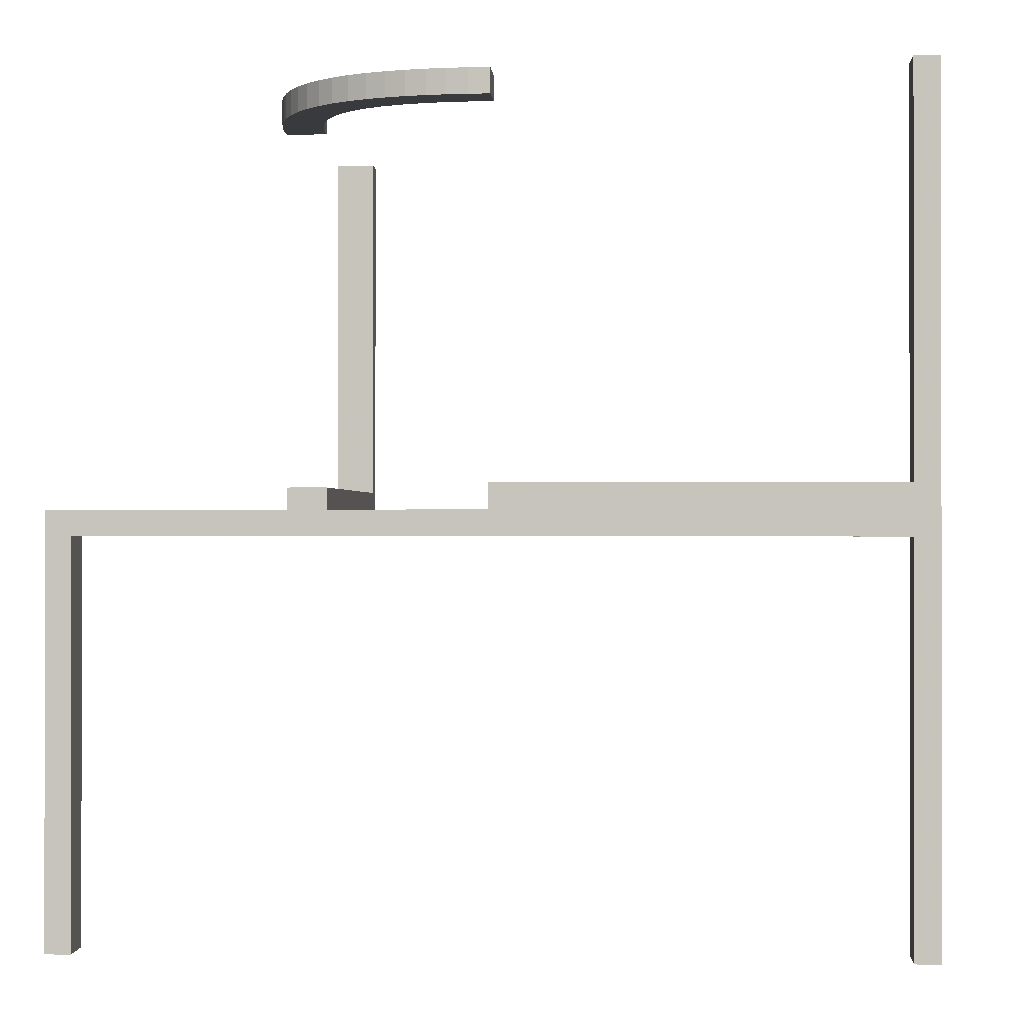
<metadata>
{"format":"obj","ext":"obj","renderer":"f3d","projection":"perspective","resolution":1024,"background":"white","views":[{"elev":-0.4,"azim":-86.2,"up":"+Z"}]}
</metadata>
<code>
v 0 0.25 0
v 0 0.25 0.5
v 0 0.25 0.47
v 0 0.25 0.03
v 0 0.225 0.5
v 0 0.225 0.47
v 0 0.225 0
v 0 0.225 0.03
v 0 0.275 0
v 0 0.275 0.03
v 0 0.275 0.5
v 0 0.275 0.47
v -0.06866 0.2191 0.5
v -0.06866 0.2191 0.47
v -0.09103 0.2139 0.5
v -0.09103 0.2139 0.47
v -0.2138 0.09145 0.5
v -0.2138 0.09145 0.47
v 0.0625 0.2625 0
v 0.0625 0.25 0
v 0.0625 0.2375 0
v -0.2066 0.1128 0.5
v -0.2066 0.1128 0.47
v -0.275 0 0.5
v -0.275 0 0.47
v -0.275 0.0625 0
v -0.275 0.125 0
v -0.275 0.05875 -0.03
v -0.275 -0.47 0.3825
v -0.275 -0.47 0.4412
v -0.275 -0.47 -0.4412
v -0.275 -0.47 -0.3825
v -0.275 0.1175 -0.03
v -0.275 -0.5 0.375
v -0.275 -0.5 0.4375
v -0.275 -0.5 -0.4375
v -0.275 -0.5 -0.375
v -0.275 0.5 -0.4375
v -0.275 0.5 -0.375
v -0.275 -0.1175 -0.03
v -0.275 -0.1175 0.03
v -0.275 0.47 -0.4412
v -0.275 0.47 -0.3825
v -0.275 -0.05875 -0.03
v -0.275 -0.05875 0.03
v -0.275 -0.125 0
v -0.275 -0.0625 0
v 0.1667 0.225 0
v 0.1667 0.275 0
v 0.125 0.2625 0
v 0.125 0.25 0
v 0.125 0.2375 0
v -0.02347 0.2244 0.5
v -0.02347 0.2244 0.47
v -0.2125 0 0
v -0.2125 0 -0.03
v -0.2125 0 0.03
v -0.2125 0.0625 0
v -0.2125 0.0625 -0.03
v -0.2125 0.125 0
v -0.2125 0.125 -0.03
v -0.2125 0.375 0
v -0.2125 0.375 -0.03
v -0.2125 0.4375 0
v -0.2125 0.4375 -0.03
v -0.2125 -0.5 0
v -0.2125 -0.5 -0.03
v -0.2125 -0.5 0.03
v -0.2125 0.5 0
v -0.2125 0.5 -0.03
v -0.2125 -0.4375 0
v -0.2125 -0.4375 -0.03
v -0.2125 -0.4375 0.03
v -0.2125 -0.375 0
v -0.2125 -0.375 -0.03
v -0.2125 -0.375 0.03
v -0.2125 -0.125 0
v -0.2125 -0.125 -0.03
v -0.2125 -0.125 0.03
v -0.2125 -0.0625 0
v -0.2125 -0.0625 -0.03
v -0.2125 -0.0625 0.03
v -0.197 0.1332 0.5
v -0.197 0.1332 0.47
v -0.2637 0.098 0.5
v -0.2637 0.098 0.47
v -0.2565 0.1217 0.5
v -0.2565 0.1217 0.47
v -0.1698 0.1698 0.485
v -0.1698 0.1698 0.5
v -0.1698 0.1698 0.47
v 0.05875 0.2625 0.03
v 0.05875 0.25 0.03
v 0.05875 0.2375 0.03
v -0.1846 0.1527 0.5
v -0.1846 0.1527 0.47
v -0.2212 0.1871 0.5
v -0.2212 0.1871 0.47
v -0.09841 0.2636 0.5
v -0.09841 0.2636 0.47
v -0.2689 0.07393 0.5
v -0.2689 0.07393 0.47
v -0.2744 0.0251 0.5
v -0.2744 0.0251 0.47
v -0.1868 0.2215 0.5
v -0.1868 0.2215 0.47
v -0.2875 0 0
v -0.2875 0 -0.03
v -0.2875 0 0.03
v -0.2875 0.0625 0
v -0.2875 0.125 0
v -0.2875 0.05875 -0.03
v -0.2875 -0.47 0.3825
v -0.2875 -0.47 0.4412
v -0.2875 -0.47 -0.5
v -0.2875 -0.47 0.5
v -0.2875 -0.47 -0.4412
v -0.2875 -0.47 -0.3825
v -0.2875 0.1175 -0.03
v -0.2875 -0.5 0.375
v -0.2875 -0.5 0.4375
v -0.2875 -0.5 -0.5
v -0.2875 -0.5 0.5
v -0.2875 -0.5 -0.4375
v -0.2875 -0.5 -0.375
v -0.2875 0.5 -0.5
v -0.2875 0.5 -0.4375
v -0.2875 0.5 -0.375
v -0.2875 -0.1175 -0.03
v -0.2875 -0.1175 0.03
v -0.2875 0.47 -0.5
v -0.2875 0.47 -0.4412
v -0.2875 0.47 -0.3825
v -0.2875 -0.05875 -0.03
v -0.2875 -0.05875 0.03
v -0.2875 -0.125 0
v -0.2875 -0.0625 0
v 0.1175 0.2625 0.03
v 0.1175 0.25 0.03
v 0.1175 0.2375 0.03
v 0.3333 0.225 0
v 0.3333 0.275 0
v -0.225 0 0.5
v -0.225 0 0.47
v -0.225 0.0625 0
v -0.225 0.0625 -0.03
v -0.225 0.125 0
v -0.225 0.125 -0.03
v -0.225 0.375 0
v -0.225 0.375 -0.03
v -0.225 0.4375 0
v -0.225 0.4375 -0.03
v -0.225 -0.4375 0
v -0.225 -0.4375 -0.03
v -0.225 -0.4375 0.03
v -0.225 -0.375 0
v -0.225 -0.375 -0.03
v -0.225 -0.375 0.03
v -0.225 -0.125 0
v -0.225 -0.125 -0.03
v -0.225 -0.125 0.03
v -0.225 -0.0625 0
v -0.225 -0.0625 -0.03
v -0.225 -0.0625 0.03
v -0.2052 0.2052 0.485
v -0.2052 0.2052 0.5
v -0.2052 0.2052 0.47
v -0.2351 0.1671 0.5
v -0.2351 0.1671 0.47
v 0.5 0.2625 0.375
v 0.5 0.2625 0.4375
v 0.5 0.25 0.375
v 0.5 0.25 0.4375
v 0.5 0.25 0.5
v 0.5 0.2375 0.375
v 0.5 0.2375 0.4375
v 0.5 0.225 0
v 0.5 0.225 0.1667
v 0.5 0.225 0.3333
v 0.5 0.225 0.5
v 0.5 0.275 0
v 0.5 0.275 0.1667
v 0.5 0.275 0.3333
v 0.5 0.275 0.5
v -0.3 0.0625 0
v -0.3 0.125 0
v -0.3 0.05875 -0.03
v -0.3 -0.47 0.3825
v -0.3 -0.47 0.4412
v -0.3 -0.47 -0.4412
v -0.3 -0.47 -0.3825
v -0.3 0.1175 -0.03
v -0.3 -0.5 0.375
v -0.3 -0.5 0.4375
v -0.3 -0.5 -0.4375
v -0.3 -0.5 -0.375
v -0.3 0.5 -0.4375
v -0.3 0.5 -0.375
v -0.3 -0.1175 -0.03
v -0.3 -0.1175 0.03
v -0.3 0.47 -0.4412
v -0.3 0.47 -0.3825
v -0.3 -0.05875 -0.03
v -0.3 -0.05875 0.03
v -0.3 -0.125 0
v -0.3 -0.0625 0
v -0.2723 0.05008 0.5
v -0.2723 0.05008 0.47
v -0.2375 0 0
v -0.2375 0 -0.03
v -0.2375 0 0.03
v -0.2375 0.125 0
v -0.2375 0.125 -0.03
v -0.2375 0.25 0
v -0.2375 0.25 -0.03
v -0.2375 0.375 0
v -0.2375 0.375 -0.03
v -0.2375 -0.5 0
v -0.2375 -0.5 -0.03
v -0.2375 -0.5 0.03
v -0.2375 0.5 0
v -0.2375 0.5 -0.03
v -0.2375 -0.375 0
v -0.2375 -0.375 -0.03
v -0.2375 -0.375 0.03
v -0.2375 -0.25 0
v -0.2375 -0.25 -0.03
v -0.2375 -0.25 0.03
v -0.2375 -0.125 0
v -0.2375 -0.125 -0.03
v -0.2375 -0.125 0.03
v -0.2225 0.04672 0.5
v -0.2225 0.04672 0.47
v -0.02587 0.2743 0.5
v -0.02587 0.2743 0.47
v 0.47 0.2625 0.3825
v 0.47 0.2625 0.4412
v 0.47 0.25 0.3825
v 0.47 0.25 0.4412
v 0.47 0.25 0.5
v 0.47 0.2375 0.3825
v 0.47 0.2375 0.4412
v 0.47 0.225 0.5
v 0.47 0.225 0.3433
v 0.47 0.225 0.1867
v 0.47 0.225 0.03
v 0.47 0.275 0.5
v 0.47 0.275 0.3433
v 0.47 0.275 0.1867
v 0.47 0.275 0.03
v -0.1343 0.1964 0.5
v -0.1343 0.1964 0.47
v -0.3125 0 0
v -0.3125 0 -0.03
v -0.3125 0 0.03
v -0.3125 -0.1567 -0.03
v -0.3125 -0.1567 0.03
v -0.3125 -0.3133 -0.03
v -0.3125 -0.3133 0.03
v -0.3125 0.1667 0
v -0.3125 -0.47 -0.03
v -0.3125 -0.47 -0.1867
v -0.3125 -0.47 -0.3433
v -0.3125 -0.47 -0.5
v -0.3125 -0.47 0.5
v -0.3125 -0.47 0.3433
v -0.3125 -0.47 0.1867
v -0.3125 -0.47 0.03
v -0.3125 0.3333 0
v -0.3125 -0.5 0
v -0.3125 -0.5 0.1667
v -0.3125 -0.5 0.3333
v -0.3125 -0.5 -0.5
v -0.3125 -0.5 0.5
v -0.3125 -0.5 -0.3333
v -0.3125 -0.5 -0.1667
v -0.3125 0.5 0
v -0.3125 0.5 -0.5
v -0.3125 0.5 -0.3333
v -0.3125 0.5 -0.1667
v -0.3125 -0.3333 0
v -0.3125 0.47 -0.03
v -0.3125 0.47 -0.1867
v -0.3125 0.47 -0.3433
v -0.3125 0.47 -0.5
v -0.3125 -0.1667 0
v -0.3125 0.3133 -0.03
v -0.3125 0.1567 -0.03
v -0.04668 0.2225 0.5
v -0.04668 0.2225 0.47
v -0.25 0 0.5
v -0.25 0 0.47
v -0.2468 0.1453 0.5
v -0.2468 0.1453 0.47
v -0.1875 0 0
v -0.1875 0 -0.03
v -0.1875 0 0.03
v -0.1875 0.125 0
v -0.1875 0.125 -0.03
v -0.1875 0.25 0
v -0.1875 0.25 -0.03
v -0.1875 0.375 0
v -0.1875 0.375 -0.03
v -0.1875 -0.5 0
v -0.1875 -0.5 -0.03
v -0.1875 -0.5 0.03
v -0.1875 0.5 0
v -0.1875 0.5 -0.03
v -0.1875 -0.375 0
v -0.1875 -0.375 -0.03
v -0.1875 -0.375 0.03
v -0.1875 -0.25 0
v -0.1875 -0.25 -0.03
v -0.1875 -0.25 0.03
v -0.1875 -0.125 0
v -0.1875 -0.125 -0.03
v -0.1875 -0.125 0.03
v -0.05066 0.2723 0.5
v -0.05066 0.2723 0.47
v -0.2244 0.02415 0.5
v -0.2244 0.02415 0.47
v -0.1446 0.2472 0.5
v -0.1446 0.2472 0.47
v -0.219 0.06931 0.5
v -0.219 0.06931 0.47
v -0.1533 0.1842 0.5
v -0.1533 0.1842 0.47
v 0.3133 0.225 0.03
v 0.3133 0.275 0.03
v -0.2625 0 0
v -0.2625 0 -0.03
v -0.2625 0 0.03
v -0.2625 -0.1567 -0.03
v -0.2625 -0.1567 0.03
v -0.2625 -0.3133 -0.03
v -0.2625 -0.3133 0.03
v -0.2625 0.1667 0
v -0.2625 -0.47 -0.03
v -0.2625 -0.47 -0.1867
v -0.2625 -0.47 -0.3433
v -0.2625 -0.47 -0.5
v -0.2625 -0.47 0.5
v -0.2625 -0.47 0.3433
v -0.2625 -0.47 0.1867
v -0.2625 -0.47 0.03
v -0.2625 0.3333 0
v -0.2625 -0.5 0
v -0.2625 -0.5 0.1667
v -0.2625 -0.5 0.3333
v -0.2625 -0.5 -0.5
v -0.2625 -0.5 0.5
v -0.2625 -0.5 -0.3333
v -0.2625 -0.5 -0.1667
v -0.2625 0.5 0
v -0.2625 0.5 -0.5
v -0.2625 0.5 -0.3333
v -0.2625 0.5 -0.1667
v -0.2625 -0.3333 0
v -0.2625 0.47 -0.03
v -0.2625 0.47 -0.1867
v -0.2625 0.47 -0.3433
v -0.2625 0.47 -0.5
v -0.2625 -0.1667 0
v -0.2625 0.3133 -0.03
v -0.2625 0.1567 -0.03
v -0.1665 0.2355 0.5
v -0.1665 0.2355 0.47
v -0.07432 0.2688 0.5
v -0.07432 0.2688 0.47
v 0.1567 0.225 0.03
v 0.1567 0.275 0.03
v -0.1219 0.2564 0.5
v -0.1219 0.2564 0.47
v -0.2 0.0625 0
v -0.2 0.0625 -0.03
v -0.2 0.125 0
v -0.2 0.125 -0.03
v -0.2 0.375 0
v -0.2 0.375 -0.03
v -0.2 0.4375 0
v -0.2 0.4375 -0.03
v -0.2 -0.4375 0
v -0.2 -0.4375 -0.03
v -0.2 -0.4375 0.03
v -0.2 -0.375 0
v -0.2 -0.375 -0.03
v -0.2 -0.375 0.03
v -0.2 -0.125 0
v -0.2 -0.125 -0.03
v -0.2 -0.125 0.03
v -0.2 -0.0625 0
v -0.2 -0.0625 -0.03
v -0.2 -0.0625 0.03
v -0.1128 0.2066 0.5
v -0.1128 0.2066 0.47
f 341 340 350
f 353 352 339
f 339 338 353
f 363 335 333
f 358 338 335
f 363 358 335
f 333 330 363
f 333 331 330
f 347 338 358
f 206 205 136
f 137 136 46
f 347 358 281
f 363 136 358
f 136 363 46
f 286 281 136
f 136 281 358
f 46 363 47
f 330 107 47
f 330 47 363
f 253 286 206
f 206 107 253
f 206 137 107
f 286 136 205
f 196 195 124
f 125 124 36
f 37 36 352
f 350 352 36
f 122 350 36
f 195 273 122
f 122 124 195
f 275 273 195
f 353 125 352
f 37 352 125
f 276 125 353
f 347 270 276
f 275 196 125
f 276 275 125
f 115 341 350
f 264 115 122
f 190 191 118
f 117 118 32
f 339 262 261
f 340 118 339
f 118 340 32
f 263 262 118
f 118 262 339
f 32 340 31
f 341 115 31
f 341 31 340
f 264 263 190
f 190 115 264
f 190 117 115
f 263 118 191
f 199 203 134
f 129 134 44
f 40 44 333
f 331 333 44
f 108 331 44
f 203 254 108
f 108 134 203
f 256 254 203
f 335 129 333
f 40 333 129
f 258 129 335
f 335 338 261
f 256 199 129
f 258 256 129
f 107 330 331
f 253 107 108
f 264 273 263
f 276 262 275
f 262 276 261
f 286 256 258
f 281 258 261
f 286 258 281
f 256 286 253
f 256 253 254
f 270 281 261
f 340 352 350
f 352 340 339
f 338 347 353
f 206 136 137
f 137 46 47
f 347 281 270
f 107 137 47
f 286 205 206
f 196 124 125
f 125 36 37
f 122 36 124
f 275 195 196
f 347 276 353
f 115 350 122
f 264 122 273
f 190 118 117
f 117 32 31
f 339 261 338
f 115 117 31
f 263 191 190
f 199 134 129
f 129 44 40
f 108 44 134
f 256 203 199
f 335 261 258
f 107 331 108
f 253 108 254
f 273 275 263
f 262 263 275
f 276 270 261
f 229 209 210
f 230 227 226
f 218 223 224
f 223 226 227
f 385 74 71
f 74 156 153
f 391 80 77
f 80 162 159
f 66 153 218
f 223 218 153
f 71 153 66
f 223 153 156
f 156 74 226
f 382 71 66
f 309 382 304
f 66 304 382
f 385 382 309
f 385 312 74
f 74 312 77
f 309 312 385
f 226 223 156
f 159 229 226
f 162 229 159
f 77 159 226
f 229 162 209
f 55 209 162
f 312 388 77
f 391 388 315
f 388 312 315
f 295 55 391
f 80 391 55
f 315 295 391
f 55 162 80
f 77 226 74
f 67 66 218
f 305 304 66
f 389 78 81
f 78 160 163
f 383 72 75
f 72 154 157
f 56 163 210
f 230 210 163
f 163 56 81
f 160 227 230
f 78 227 160
f 163 160 230
f 296 392 56
f 81 56 392
f 316 392 296
f 78 389 313
f 389 316 313
f 392 316 389
f 227 78 75
f 157 227 75
f 154 224 157
f 78 313 75
f 67 154 72
f 224 154 219
f 219 154 67
f 310 386 313
f 75 313 386
f 383 386 310
f 305 67 383
f 310 305 383
f 383 67 72
f 224 227 157
f 55 56 210
f 295 296 56
f 315 316 296
f 316 315 312
f 304 305 310
f 309 310 313
f 229 210 230
f 230 226 229
f 218 224 219
f 223 227 224
f 385 71 382
f 74 153 71
f 391 77 388
f 80 159 77
f 67 218 219
f 305 66 67
f 389 81 392
f 78 163 81
f 383 75 386
f 72 157 75
f 55 210 209
f 295 56 55
f 315 296 295
f 316 312 313
f 304 310 309
f 309 313 312
f 342 343 351
f 348 349 344
f 344 345 348
f 363 336 334
f 358 345 336
f 363 358 336
f 334 330 363
f 334 332 330
f 347 345 358
f 206 205 136
f 137 136 46
f 347 358 281
f 363 136 358
f 136 363 46
f 286 281 136
f 136 281 358
f 46 363 47
f 330 107 47
f 330 47 363
f 253 286 206
f 206 107 253
f 206 137 107
f 286 136 205
f 193 194 121
f 120 121 35
f 34 35 349
f 351 349 35
f 123 351 35
f 194 274 123
f 123 121 194
f 272 274 194
f 348 120 349
f 34 349 120
f 271 120 348
f 347 270 271
f 272 193 120
f 271 272 120
f 116 342 351
f 265 116 123
f 189 188 113
f 114 113 29
f 344 267 268
f 343 113 344
f 113 343 29
f 266 267 113
f 113 267 344
f 29 343 30
f 342 116 30
f 342 30 343
f 265 266 189
f 189 116 265
f 189 114 116
f 266 113 188
f 200 204 135
f 130 135 45
f 41 45 334
f 332 334 45
f 109 332 45
f 204 255 109
f 109 135 204
f 257 255 204
f 336 130 334
f 41 334 130
f 259 130 336
f 336 345 268
f 257 200 130
f 259 257 130
f 107 330 332
f 253 107 109
f 265 274 266
f 271 267 272
f 267 271 268
f 286 257 259
f 281 259 268
f 286 259 281
f 257 286 253
f 257 253 255
f 270 281 268
f 343 349 351
f 349 343 344
f 345 347 348
f 206 136 137
f 137 46 47
f 347 281 270
f 107 137 47
f 286 205 206
f 193 121 120
f 120 35 34
f 123 35 121
f 272 194 193
f 347 271 348
f 116 351 123
f 265 123 274
f 189 113 114
f 114 29 30
f 344 268 345
f 116 114 30
f 266 188 189
f 200 135 130
f 130 45 41
f 109 45 135
f 257 204 200
f 336 268 259
f 107 332 109
f 253 109 255
f 274 272 266
f 267 266 272
f 271 270 268
f 229 209 211
f 231 228 226
f 218 223 225
f 223 226 228
f 385 74 71
f 74 156 153
f 391 80 77
f 80 162 159
f 66 153 218
f 223 218 153
f 71 153 66
f 223 153 156
f 156 74 226
f 382 71 66
f 309 382 304
f 66 304 382
f 385 382 309
f 385 312 74
f 74 312 77
f 309 312 385
f 226 223 156
f 159 229 226
f 162 229 159
f 77 159 226
f 229 162 209
f 55 209 162
f 312 388 77
f 391 388 315
f 388 312 315
f 295 55 391
f 80 391 55
f 315 295 391
f 55 162 80
f 77 226 74
f 68 66 218
f 306 304 66
f 390 79 82
f 79 161 164
f 384 73 76
f 73 155 158
f 57 164 211
f 231 211 164
f 164 57 82
f 161 228 231
f 79 228 161
f 164 161 231
f 297 393 57
f 82 57 393
f 317 393 297
f 79 390 314
f 390 317 314
f 393 317 390
f 228 79 76
f 158 228 76
f 155 225 158
f 79 314 76
f 68 155 73
f 225 155 220
f 220 155 68
f 311 387 314
f 76 314 387
f 384 387 311
f 306 68 384
f 311 306 384
f 384 68 73
f 225 228 158
f 55 57 211
f 295 297 57
f 315 317 297
f 317 315 312
f 304 306 311
f 309 311 314
f 229 211 231
f 231 226 229
f 218 225 220
f 223 228 225
f 385 71 382
f 74 153 71
f 391 77 388
f 80 159 77
f 68 218 220
f 306 66 68
f 390 82 393
f 79 164 82
f 384 76 387
f 73 158 76
f 55 211 209
f 295 57 55
f 315 297 295
f 317 312 314
f 304 311 309
f 309 314 312
f 362 361 355
f 357 356 360
f 360 359 357
f 337 364 365
f 346 359 364
f 337 346 364
f 365 330 337
f 365 331 330
f 354 359 346
f 185 186 111
f 110 111 27
f 354 346 269
f 337 111 346
f 111 337 27
f 260 269 111
f 111 269 346
f 27 337 26
f 330 107 26
f 330 26 337
f 253 260 185
f 185 107 253
f 185 110 107
f 260 111 186
f 198 197 127
f 128 127 38
f 39 38 356
f 355 356 38
f 126 355 38
f 197 278 126
f 126 127 197
f 279 278 197
f 357 128 356
f 39 356 128
f 280 128 357
f 354 277 280
f 279 198 128
f 280 279 128
f 131 362 355
f 285 131 126
f 201 202 133
f 132 133 43
f 360 283 282
f 361 133 360
f 133 361 43
f 284 283 133
f 133 283 360
f 43 361 42
f 362 131 42
f 362 42 361
f 285 284 201
f 201 131 285
f 201 132 131
f 284 133 202
f 192 187 112
f 119 112 28
f 33 28 365
f 331 365 28
f 108 331 28
f 187 254 108
f 108 112 187
f 288 254 187
f 364 119 365
f 33 365 119
f 287 119 364
f 364 359 282
f 288 192 119
f 287 288 119
f 107 330 331
f 253 107 108
f 285 278 284
f 280 283 279
f 283 280 282
f 260 288 287
f 269 287 282
f 260 287 269
f 288 260 253
f 288 253 254
f 277 269 282
f 361 356 355
f 356 361 360
f 359 354 357
f 185 111 110
f 110 27 26
f 354 269 277
f 107 110 26
f 260 186 185
f 198 127 128
f 128 38 39
f 126 38 127
f 279 197 198
f 354 280 357
f 131 355 126
f 285 126 278
f 201 133 132
f 132 43 42
f 360 282 359
f 131 132 42
f 284 202 201
f 192 112 119
f 119 28 33
f 108 28 112
f 288 187 192
f 364 282 287
f 107 331 108
f 253 108 254
f 278 279 284
f 283 284 279
f 280 277 282
f 212 209 210
f 213 215 214
f 221 216 217
f 216 214 215
f 378 62 64
f 62 149 151
f 374 58 60
f 58 145 147
f 69 151 221
f 216 221 151
f 64 151 69
f 216 151 149
f 149 62 214
f 380 64 69
f 302 380 307
f 69 307 380
f 378 380 302
f 378 300 62
f 62 300 60
f 302 300 378
f 214 216 149
f 147 212 214
f 145 212 147
f 60 147 214
f 212 145 209
f 55 209 145
f 300 376 60
f 374 376 298
f 376 300 298
f 295 55 374
f 58 374 55
f 298 295 374
f 55 145 58
f 60 214 62
f 70 69 221
f 308 307 69
f 377 61 59
f 61 148 146
f 381 65 63
f 65 152 150
f 56 146 210
f 213 210 146
f 146 56 59
f 148 215 213
f 61 215 148
f 146 148 213
f 296 375 56
f 59 56 375
f 299 375 296
f 61 377 301
f 377 299 301
f 375 299 377
f 215 61 63
f 150 215 63
f 152 217 150
f 61 301 63
f 70 152 65
f 217 152 222
f 222 152 70
f 303 379 301
f 63 301 379
f 381 379 303
f 308 70 381
f 303 308 381
f 381 70 65
f 217 215 150
f 55 56 210
f 295 296 56
f 298 299 296
f 299 298 300
f 307 308 303
f 302 303 301
f 212 210 213
f 213 214 212
f 221 217 222
f 216 215 217
f 378 64 380
f 62 151 64
f 374 60 376
f 58 147 60
f 70 221 222
f 308 69 70
f 377 59 375
f 61 146 59
f 381 63 379
f 65 150 63
f 55 210 209
f 295 56 55
f 298 296 295
f 299 300 301
f 307 303 302
f 302 301 300
f 2 234 11
f 234 53 318
f 2 53 234
f 13 99 368
f 322 372 394
f 99 15 372
f 289 368 318
f 366 322 251
f 2 5 53
f 368 289 13
f 99 13 15
f 289 318 53
f 322 394 251
f 326 90 105
f 90 95 97
f 326 366 251
f 394 372 15
f 366 326 105
f 166 90 97
f 83 22 293
f 95 168 97
f 105 90 166
f 83 293 168
f 22 17 87
f 87 293 22
f 95 83 168
f 85 87 17
f 324 85 17
f 207 232 320
f 291 320 143
f 232 101 324
f 207 320 103
f 24 103 291
f 103 320 291
f 101 232 207
f 324 101 85
f 165 105 166
f 322 366 367
f 323 373 372
f 366 105 106
f 106 165 167
f 105 165 106
f 368 99 100
f 234 318 319
f 11 234 235
f 318 368 369
f 99 372 373
f 103 24 25
f 101 207 208
f 85 101 102
f 207 103 104
f 86 88 87
f 293 87 88
f 97 168 169
f 165 166 97
f 168 293 294
f 167 165 98
f 165 97 98
f 144 292 291
f 24 291 292
f 89 95 90
f 22 83 84
f 83 95 96
f 96 89 91
f 95 89 96
f 23 18 17
f 324 17 18
f 320 232 233
f 143 320 321
f 232 324 325
f 53 5 6
f 13 289 290
f 289 53 54
f 15 13 14
f 251 394 395
f 89 90 326
f 326 251 252
f 327 91 89
f 394 15 16
f 12 3 2
f 5 2 3
f 3 12 235
f 235 319 54
f 3 235 54
f 14 369 100
f 323 395 373
f 100 373 16
f 290 319 369
f 367 252 323
f 3 54 6
f 369 14 290
f 100 16 14
f 290 54 319
f 323 252 395
f 327 106 91
f 91 98 96
f 327 252 367
f 395 16 373
f 367 106 327
f 167 98 91
f 84 294 23
f 96 98 169
f 106 167 91
f 84 169 294
f 23 88 18
f 88 23 294
f 96 169 84
f 86 18 88
f 325 18 86
f 208 321 233
f 292 144 321
f 233 325 102
f 208 104 321
f 25 292 104
f 104 292 321
f 102 208 233
f 325 86 102
f 322 367 323
f 323 372 322
f 366 106 367
f 368 100 369
f 234 319 235
f 11 235 12
f 318 369 319
f 99 373 100
f 103 25 104
f 101 208 102
f 85 102 86
f 207 104 208
f 86 87 85
f 293 88 294
f 97 169 98
f 168 294 169
f 144 291 143
f 24 292 25
f 22 84 23
f 83 96 84
f 23 17 22
f 324 18 325
f 320 233 321
f 143 321 144
f 232 325 233
f 53 6 54
f 13 290 14
f 289 54 290
f 15 14 16
f 251 395 252
f 326 252 327
f 327 89 326
f 394 16 395
f 12 2 11
f 5 3 6
f 8 7 370
f 141 328 48
f 328 141 246
f 245 246 178
f 244 245 179
f 179 245 178
f 244 179 180
f 244 180 243
f 177 178 246
f 171 173 172
f 173 176 175
f 178 177 181
f 179 178 172
f 172 175 179
f 183 172 182
f 172 178 182
f 175 176 179
f 176 174 180
f 180 179 176
f 174 176 173
f 184 171 183
f 174 173 171
f 171 184 174
f 183 170 172
f 50 51 20
f 51 52 21
f 52 48 21
f 7 21 48
f 1 21 7
f 9 19 1
f 20 21 1
f 49 50 19
f 141 48 51
f 52 51 48
f 142 141 51
f 177 141 142
f 49 51 50
f 142 51 49
f 4 1 7
f 10 9 1
f 92 93 139
f 93 94 140
f 246 250 329
f 370 328 139
f 139 140 370
f 371 139 329
f 139 328 329
f 140 94 370
f 94 4 8
f 8 370 94
f 4 94 93
f 10 92 371
f 4 93 92
f 92 10 4
f 371 138 139
f 236 238 239
f 238 241 242
f 241 244 242
f 243 242 244
f 240 242 243
f 247 237 240
f 239 242 240
f 248 236 237
f 245 244 238
f 241 238 244
f 249 245 238
f 245 249 250
f 248 238 236
f 249 238 248
f 174 240 243
f 184 247 240
f 10 371 9
f 142 49 329
f 329 250 142
f 249 182 250
f 248 183 249
f 183 182 249
f 248 184 183
f 248 247 184
f 181 250 182
f 7 48 370
f 328 370 48
f 141 177 246
f 171 172 170
f 173 175 172
f 178 181 182
f 171 170 183
f 50 20 19
f 51 21 20
f 19 20 1
f 49 19 9
f 177 142 181
f 4 7 8
f 10 1 4
f 92 139 138
f 93 140 139
f 246 329 328
f 92 138 371
f 236 239 237
f 238 242 239
f 237 239 240
f 248 237 247
f 245 250 246
f 174 243 180
f 184 240 174
f 371 49 9
f 49 371 329
f 250 181 142

</code>
